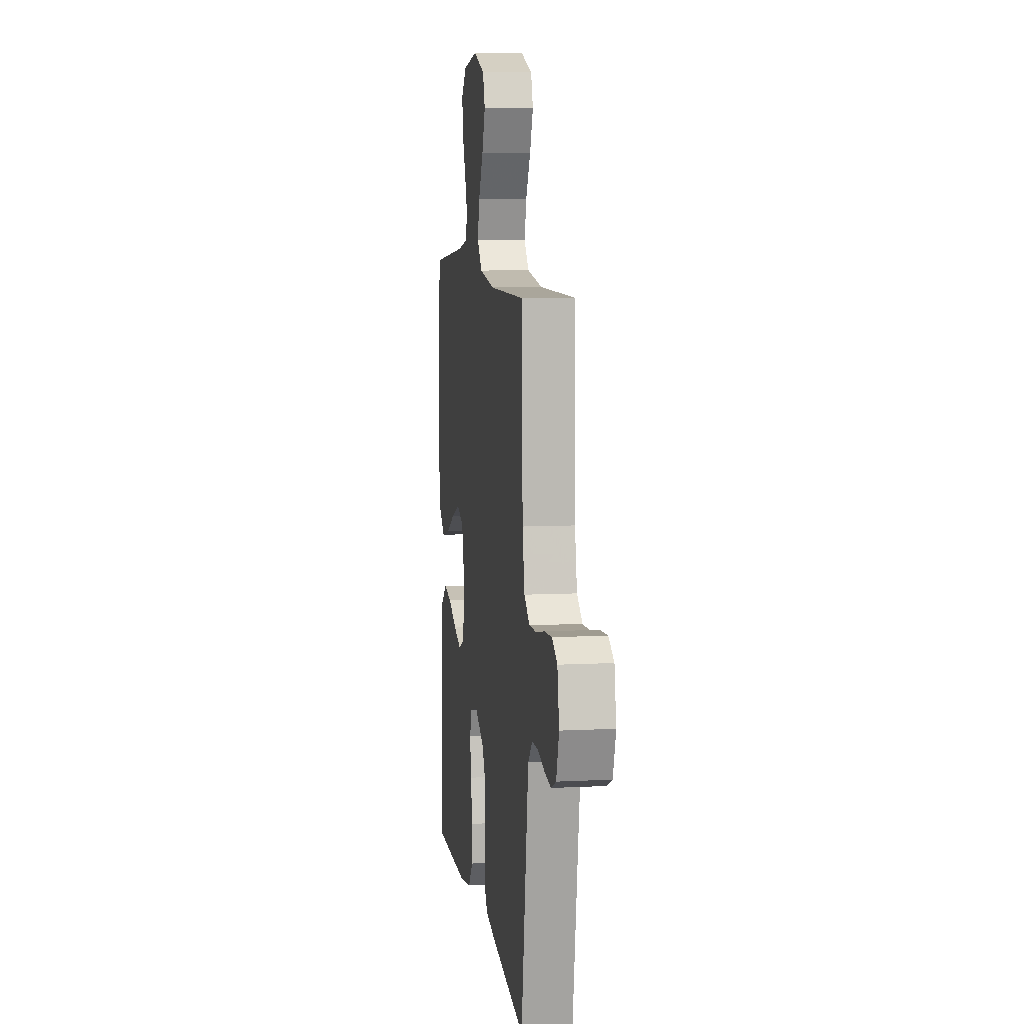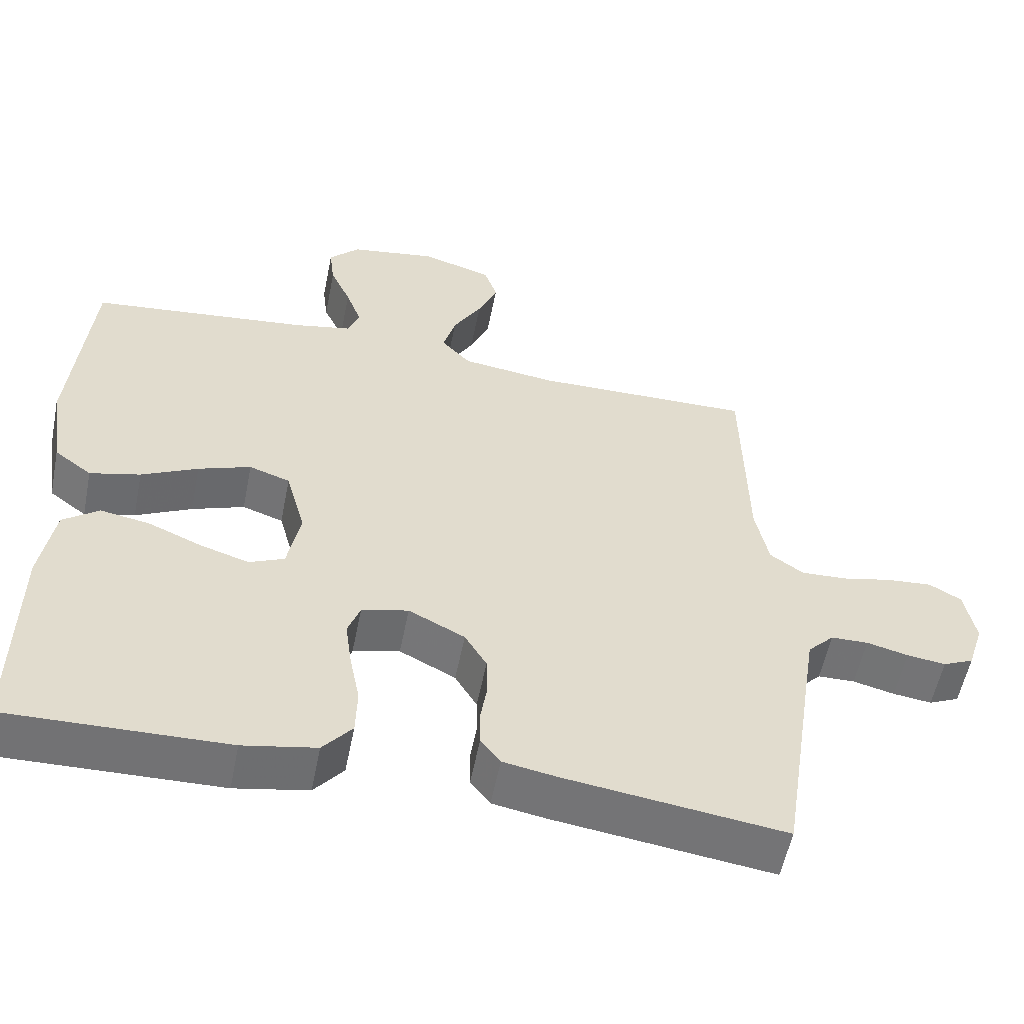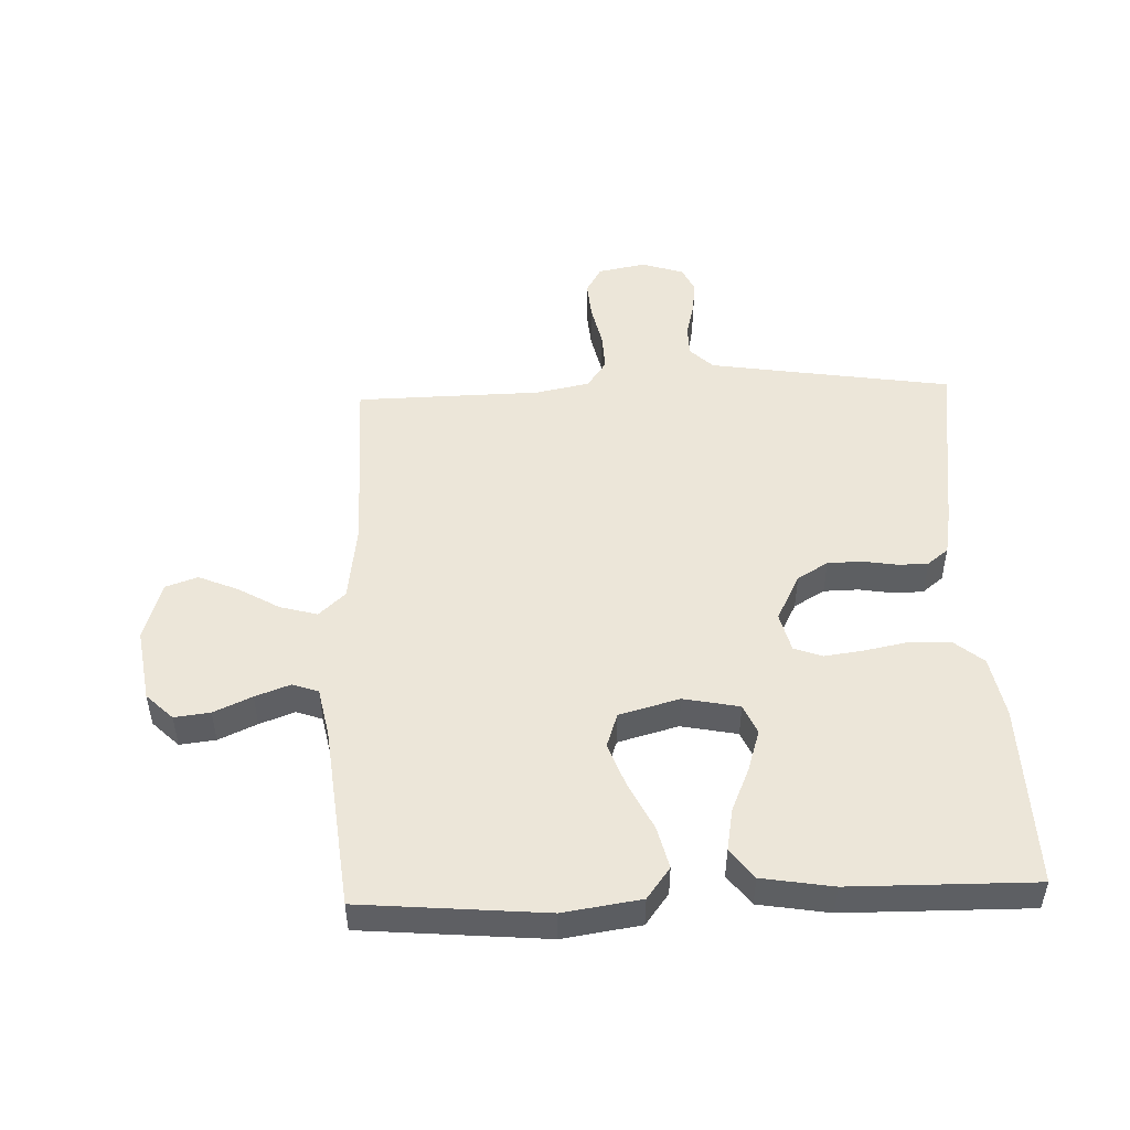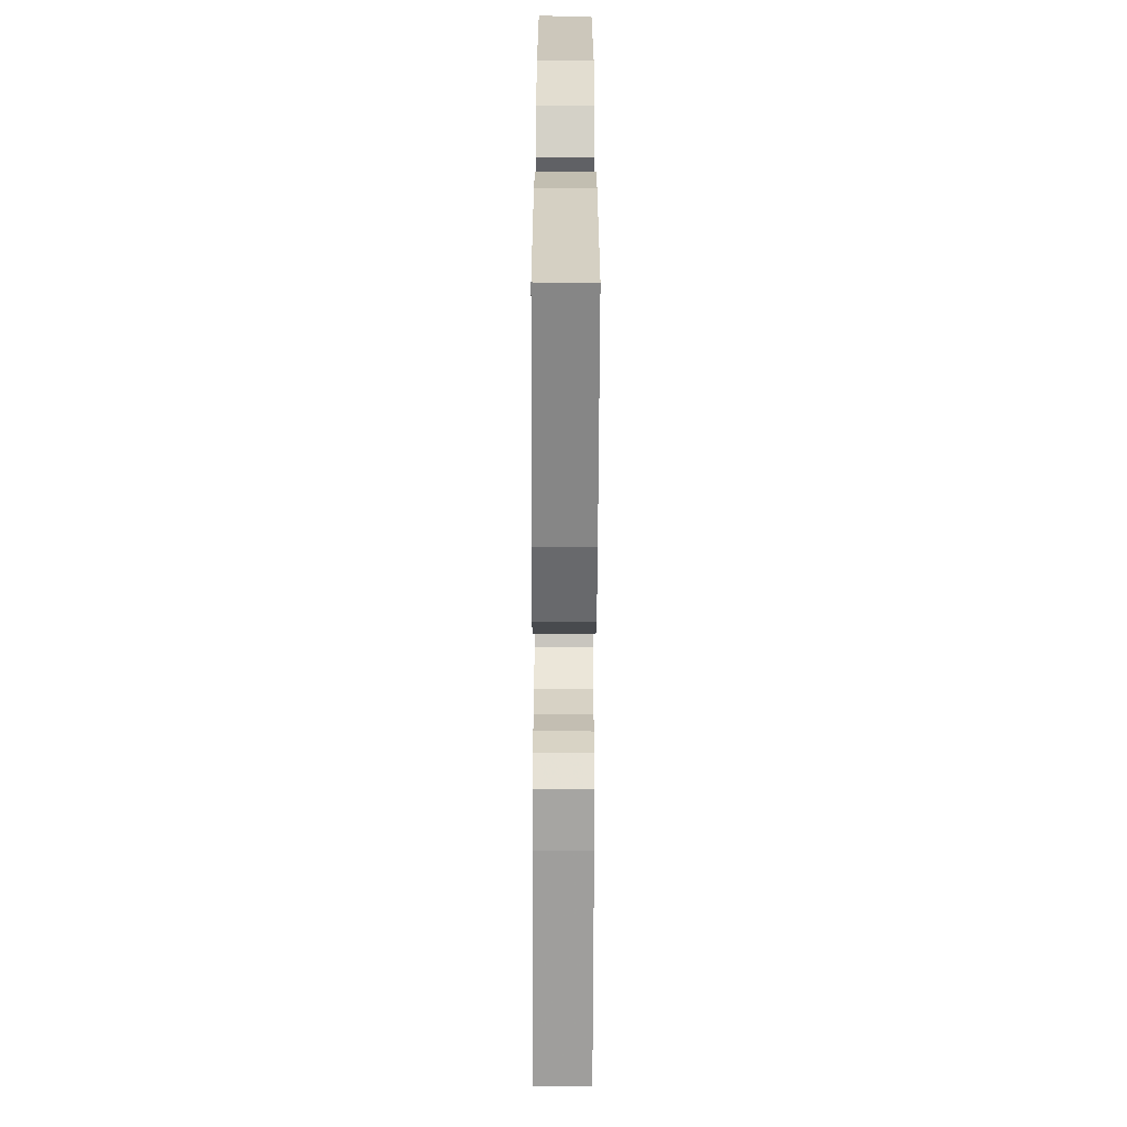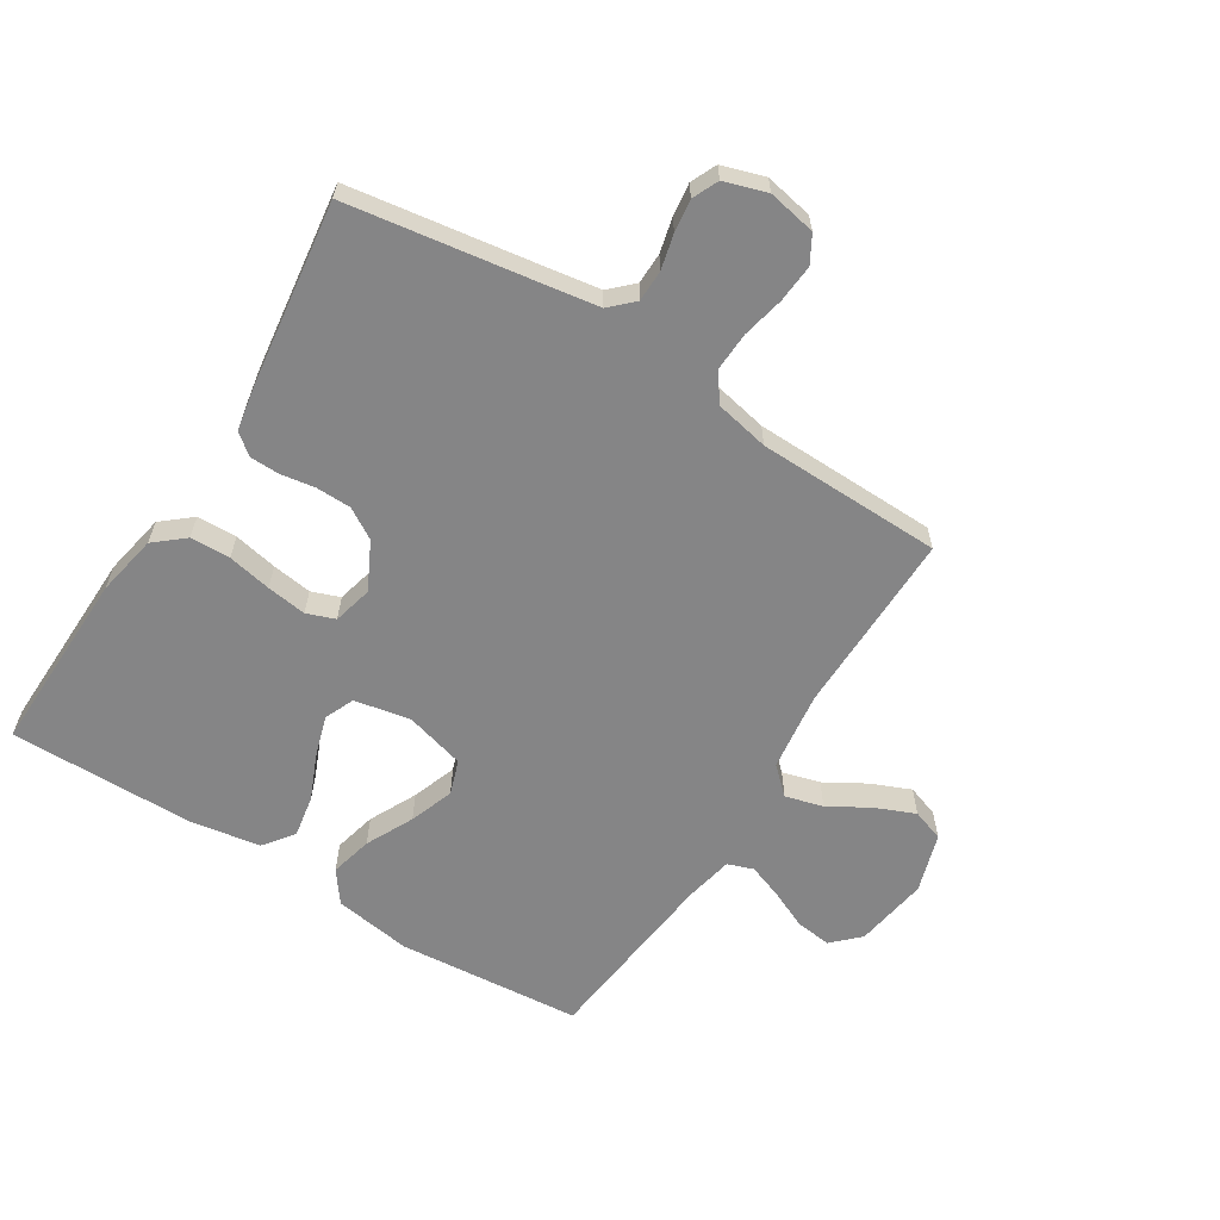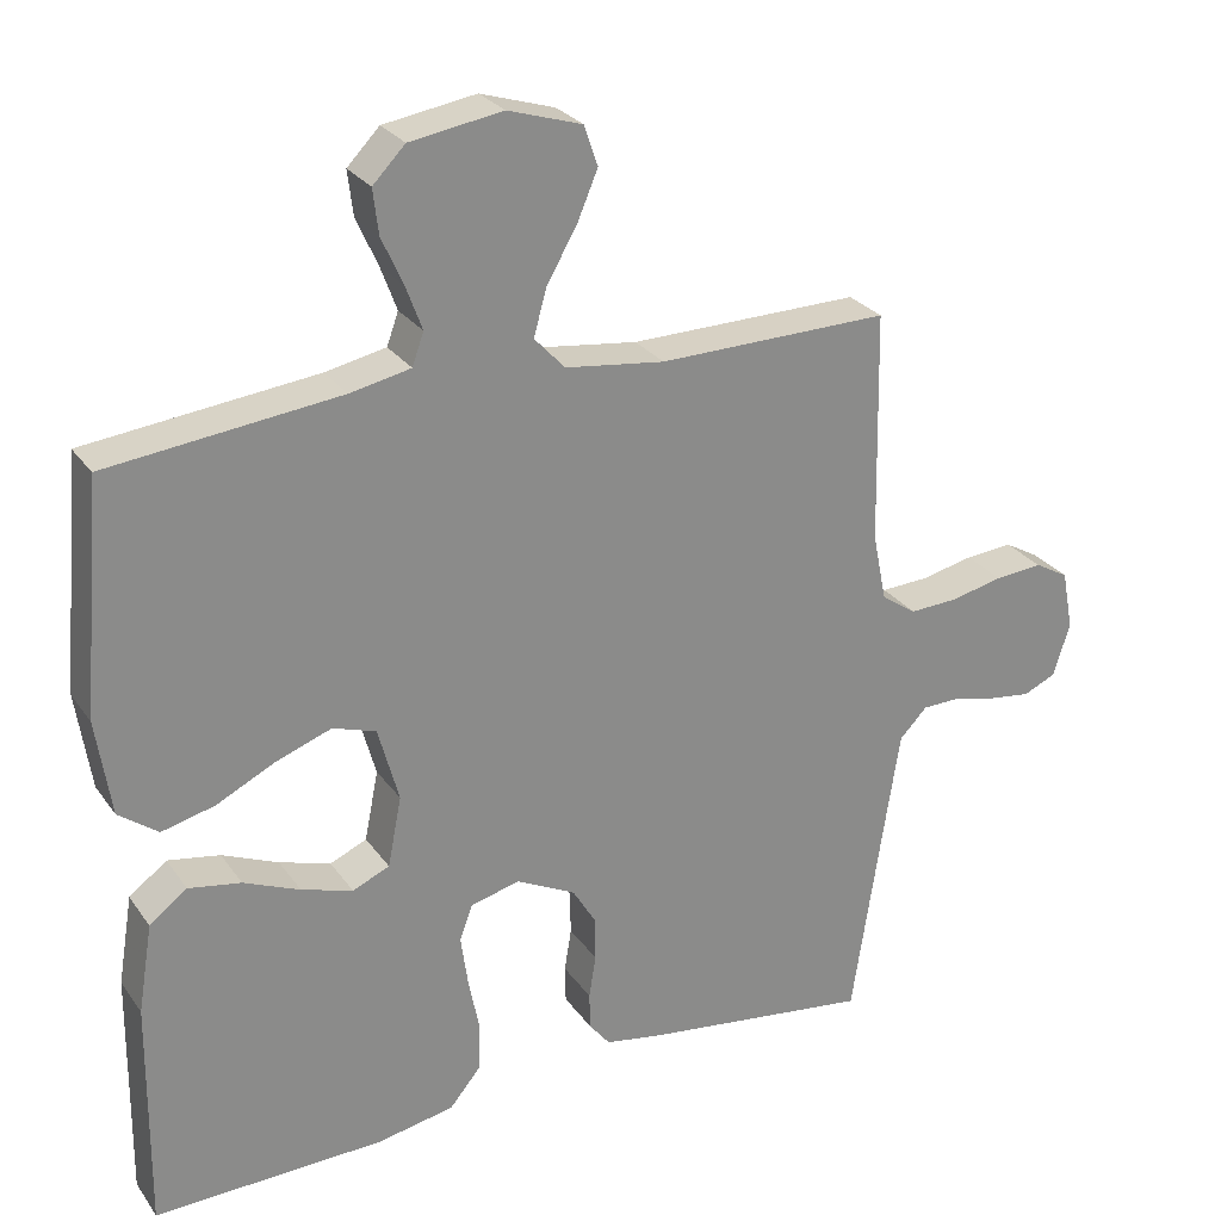
<metadata>
{"format":"obj","ext":"obj","renderer":"f3d","projection":"perspective","resolution":1024,"background":"white","views":[{"elev":8.6,"azim":-97.8,"up":"+Z"},{"elev":-55.8,"azim":168.7,"up":"+Z"},{"elev":49.5,"azim":87.9,"up":"+Y"},{"elev":-63.5,"azim":89.8,"up":"+Z"},{"elev":-61.9,"azim":-122.1,"up":"+Y"},{"elev":26.9,"azim":152.4,"up":"+Z"}]}
</metadata>
<code>
v 0.5 0.07 0.5
v 0.526 0.07 0.2
v 0.507 0.07 0.074
v 0.456 0.07 0.036
v 0.387 0.07 0.053
v 0.31 0.07 0.091
v 0.238 0.07 0.117
v 0.182 0.07 0.098
v 0.155 0.07 0
v 0.173 0.07 -0.091
v 0.221 0.07 -0.112
v 0.288 0.07 -0.091
v 0.361 0.07 -0.06
v 0.429 0.07 -0.048
v 0.478 0.07 -0.085
v 0.497 0.07 -0.2
v 0.5 0.07 -0.5
v 0.2 0.07 -0.493
v 0.1 0.07 -0.474
v 0.06 0.07 -0.426
v 0.058 0.07 -0.361
v 0.072 0.07 -0.29
v 0.081 0.07 -0.225
v 0.064 0.07 -0.179
v 0 0.07 -0.163
v -0.077 0.07 -0.202
v -0.107 0.07 -0.252
v -0.108 0.07 -0.309
v -0.099 0.07 -0.365
v -0.1 0.07 -0.413
v -0.127 0.07 -0.447
v -0.2 0.07 -0.46
v -0.5 0.07 -0.5
v -0.546 0.07 -0.2
v -0.561 0.07 -0.105
v -0.597 0.07 -0.068
v -0.648 0.07 -0.067
v -0.705 0.07 -0.081
v -0.758 0.07 -0.088
v -0.8 0.07 -0.069
v -0.822 0.07 0
v -0.807 0.07 0.078
v -0.763 0.07 0.103
v -0.701 0.07 0.098
v -0.633 0.07 0.083
v -0.57 0.07 0.08
v -0.524 0.07 0.112
v -0.506 0.07 0.2
v -0.5 0.07 0.5
v -0.2 0.07 0.496
v -0.071 0.07 0.513
v -0.031 0.07 0.556
v -0.048 0.07 0.617
v -0.087 0.07 0.684
v -0.114 0.07 0.748
v -0.096 0.07 0.8
v 0 0.07 0.83
v 0.12 0.07 0.811
v 0.162 0.07 0.768
v 0.155 0.07 0.71
v 0.127 0.07 0.648
v 0.106 0.07 0.591
v 0.121 0.07 0.549
v 0.2 0.07 0.533
v 0.5 0 0.5
v 0.526 0 0.2
v 0.507 0 0.074
v 0.456 0 0.036
v 0.387 0 0.053
v 0.31 0 0.091
v 0.238 0 0.117
v 0.182 0 0.098
v 0.155 0 0
v 0.173 0 -0.091
v 0.221 0 -0.112
v 0.288 0 -0.091
v 0.361 0 -0.06
v 0.429 0 -0.048
v 0.478 0 -0.085
v 0.497 0 -0.2
v 0.5 0 -0.5
v 0.2 0 -0.493
v 0.1 0 -0.474
v 0.06 0 -0.426
v 0.058 0 -0.361
v 0.072 0 -0.29
v 0.081 0 -0.225
v 0.064 0 -0.179
v 0 0 -0.163
v -0.077 0 -0.202
v -0.107 0 -0.252
v -0.108 0 -0.309
v -0.099 0 -0.365
v -0.1 0 -0.413
v -0.127 0 -0.447
v -0.2 0 -0.46
v -0.5 0 -0.5
v -0.546 0 -0.2
v -0.561 0 -0.105
v -0.597 0 -0.068
v -0.648 0 -0.067
v -0.705 0 -0.081
v -0.758 0 -0.088
v -0.8 0 -0.069
v -0.822 0 0
v -0.807 0 0.078
v -0.763 0 0.103
v -0.701 0 0.098
v -0.633 0 0.083
v -0.57 0 0.08
v -0.524 0 0.112
v -0.506 0 0.2
v -0.5 0 0.5
v -0.2 0 0.496
v -0.071 0 0.513
v -0.031 0 0.556
v -0.048 0 0.617
v -0.087 0 0.684
v -0.114 0 0.748
v -0.096 0 0.8
v 0 0 0.83
v 0.12 0 0.811
v 0.162 0 0.768
v 0.155 0 0.71
v 0.127 0 0.648
v 0.106 0 0.591
v 0.121 0 0.549
v 0.2 0 0.533
f 59 60 61
f 58 59 61
f 57 58 61
f 56 57 61
f 55 56 61
f 54 55 61
f 53 54 61
f 52 53 61 62
f 51 52 62 63
f 48 49 50
f 47 48 50 51
f 43 44 45
f 42 43 45
f 41 42 45
f 40 41 45
f 39 40 45
f 38 39 45
f 37 38 45
f 36 37 45 46
f 35 36 46 47
f 32 33 34
f 31 32 34
f 30 31 34
f 29 30 34
f 28 29 34
f 34 35 47
f 28 34 47
f 27 28 47
f 20 21 22
f 19 20 22
f 18 19 22
f 17 18 22
f 16 17 22
f 15 16 22
f 14 15 22
f 13 14 22
f 12 13 22
f 11 12 22 23
f 10 11 23 24
f 4 5 6
f 3 4 6
f 2 3 6
f 1 2 6
f 64 1 6
f 64 6 7
f 51 63 64
f 47 51 64
f 27 47 64
f 26 27 64
f 25 26 64
f 9 10 24 25
f 8 9 25 64
f 7 8 64
f 125 124 123
f 125 123 122
f 125 122 121
f 125 121 120
f 125 120 119
f 125 119 118
f 125 118 117
f 126 125 117 116
f 127 126 116 115
f 114 113 112
f 115 114 112 111
f 109 108 107
f 109 107 106
f 109 106 105
f 109 105 104
f 109 104 103
f 109 103 102
f 109 102 101
f 110 109 101 100
f 111 110 100 99
f 98 97 96
f 98 96 95
f 98 95 94
f 98 94 93
f 98 93 92
f 111 99 98
f 111 98 92
f 111 92 91
f 86 85 84
f 86 84 83
f 86 83 82
f 86 82 81
f 86 81 80
f 86 80 79
f 86 79 78
f 86 78 77
f 86 77 76
f 87 86 76 75
f 88 87 75 74
f 70 69 68
f 70 68 67
f 70 67 66
f 70 66 65
f 70 65 128
f 71 70 128
f 128 127 115
f 128 115 111
f 128 111 91
f 128 91 90
f 128 90 89
f 89 88 74 73
f 128 89 73 72
f 128 72 71
f 1 65 66 2
f 2 66 67 3
f 3 67 68 4
f 4 68 69 5
f 5 69 70 6
f 6 70 71 7
f 7 71 72 8
f 8 72 73 9
f 9 73 74 10
f 10 74 75 11
f 11 75 76 12
f 12 76 77 13
f 13 77 78 14
f 14 78 79 15
f 15 79 80 16
f 16 80 81 17
f 17 81 82 18
f 18 82 83 19
f 19 83 84 20
f 20 84 85 21
f 21 85 86 22
f 22 86 87 23
f 23 87 88 24
f 24 88 89 25
f 25 89 90 26
f 26 90 91 27
f 27 91 92 28
f 28 92 93 29
f 29 93 94 30
f 30 94 95 31
f 31 95 96 32
f 32 96 97 33
f 33 97 98 34
f 34 98 99 35
f 35 99 100 36
f 36 100 101 37
f 37 101 102 38
f 38 102 103 39
f 39 103 104 40
f 40 104 105 41
f 41 105 106 42
f 42 106 107 43
f 43 107 108 44
f 44 108 109 45
f 45 109 110 46
f 46 110 111 47
f 47 111 112 48
f 48 112 113 49
f 49 113 114 50
f 50 114 115 51
f 51 115 116 52
f 52 116 117 53
f 53 117 118 54
f 54 118 119 55
f 55 119 120 56
f 56 120 121 57
f 57 121 122 58
f 58 122 123 59
f 59 123 124 60
f 60 124 125 61
f 61 125 126 62
f 62 126 127 63
f 63 127 128 64
f 64 128 65 1

</code>
